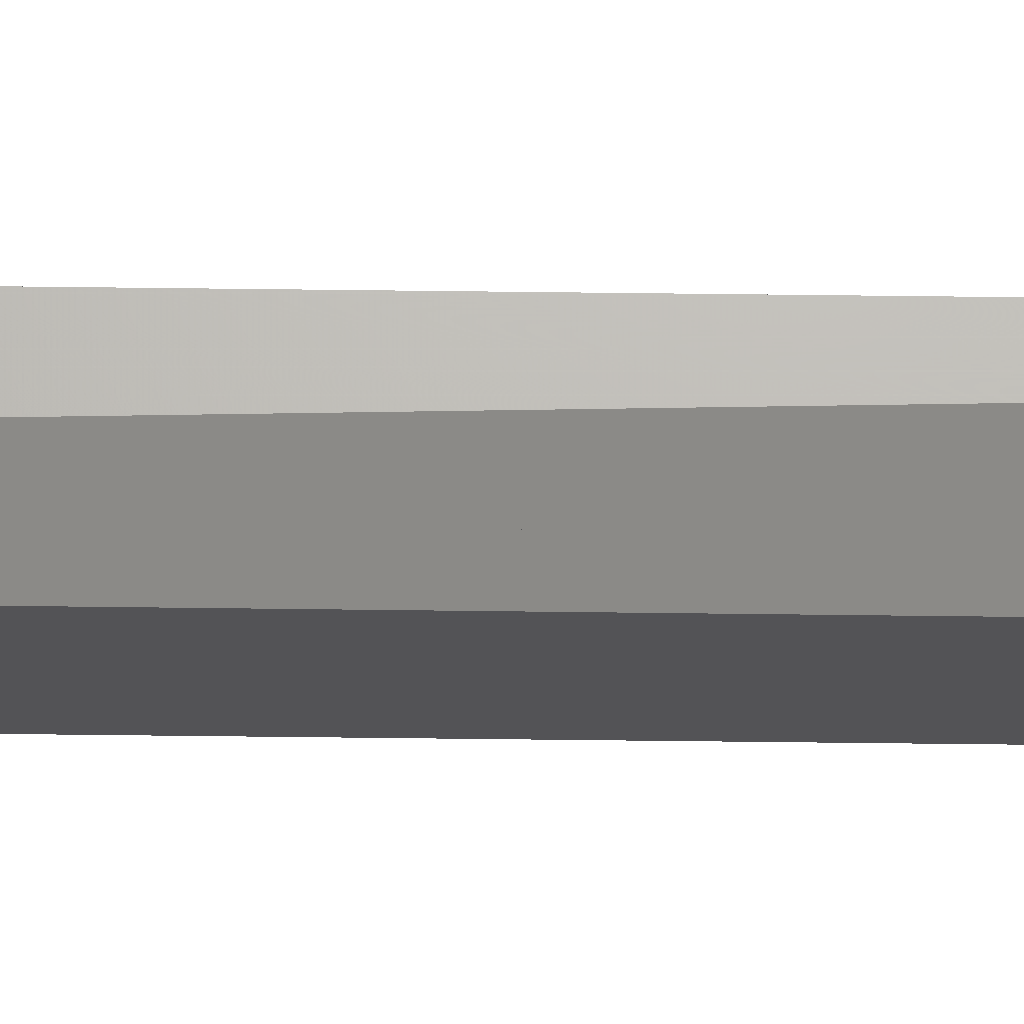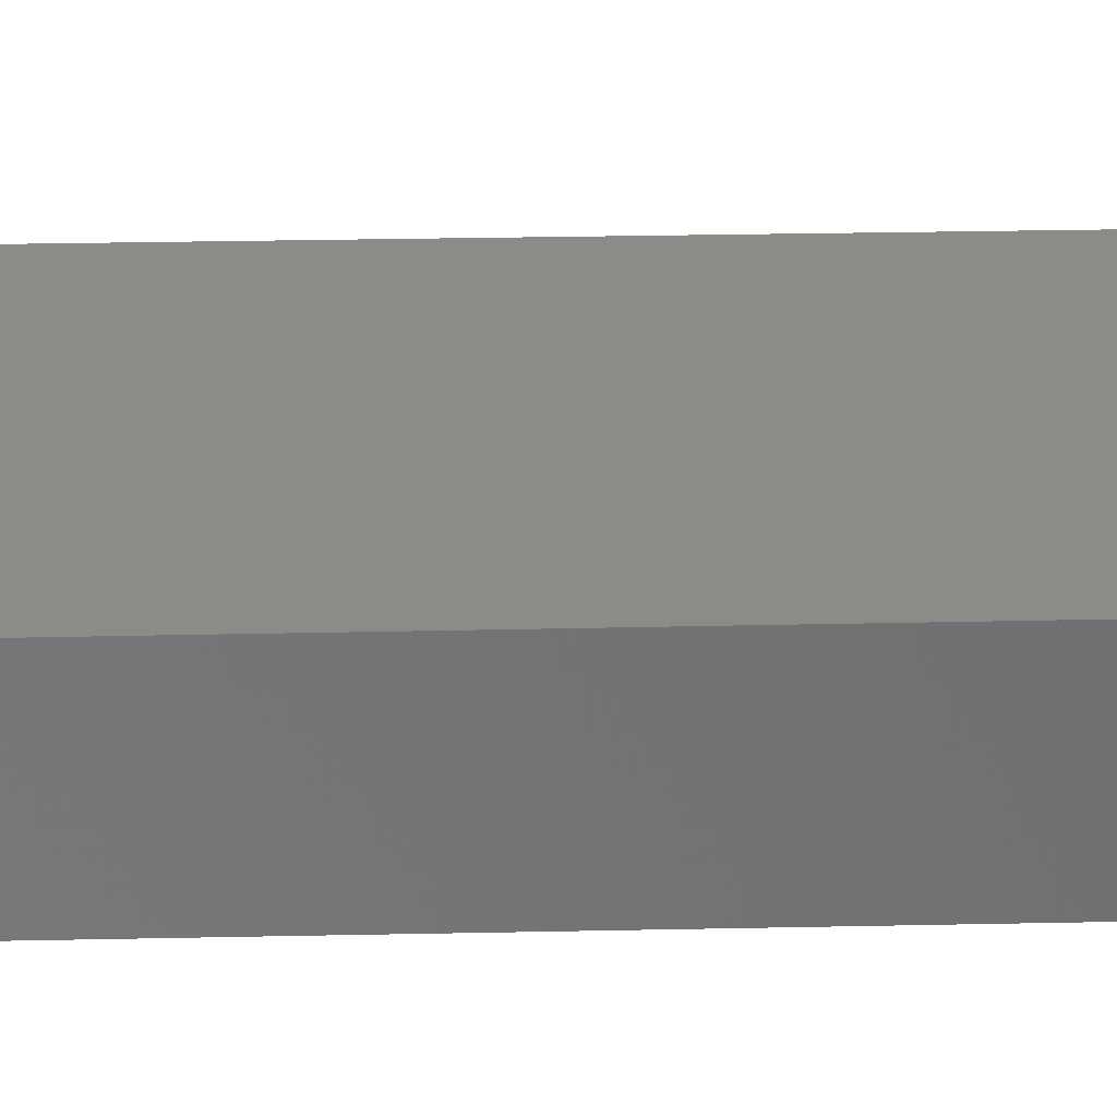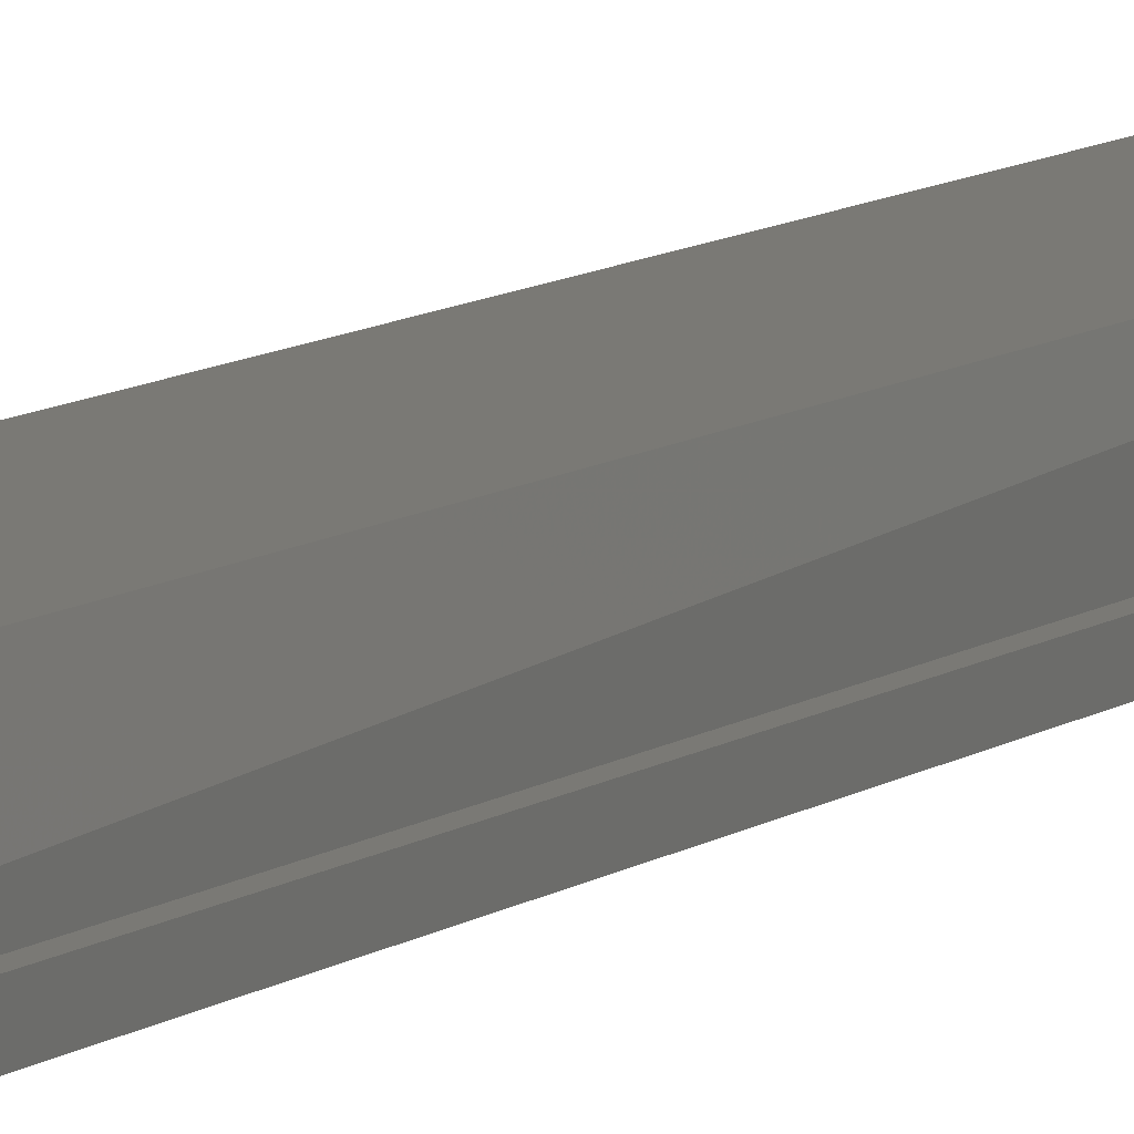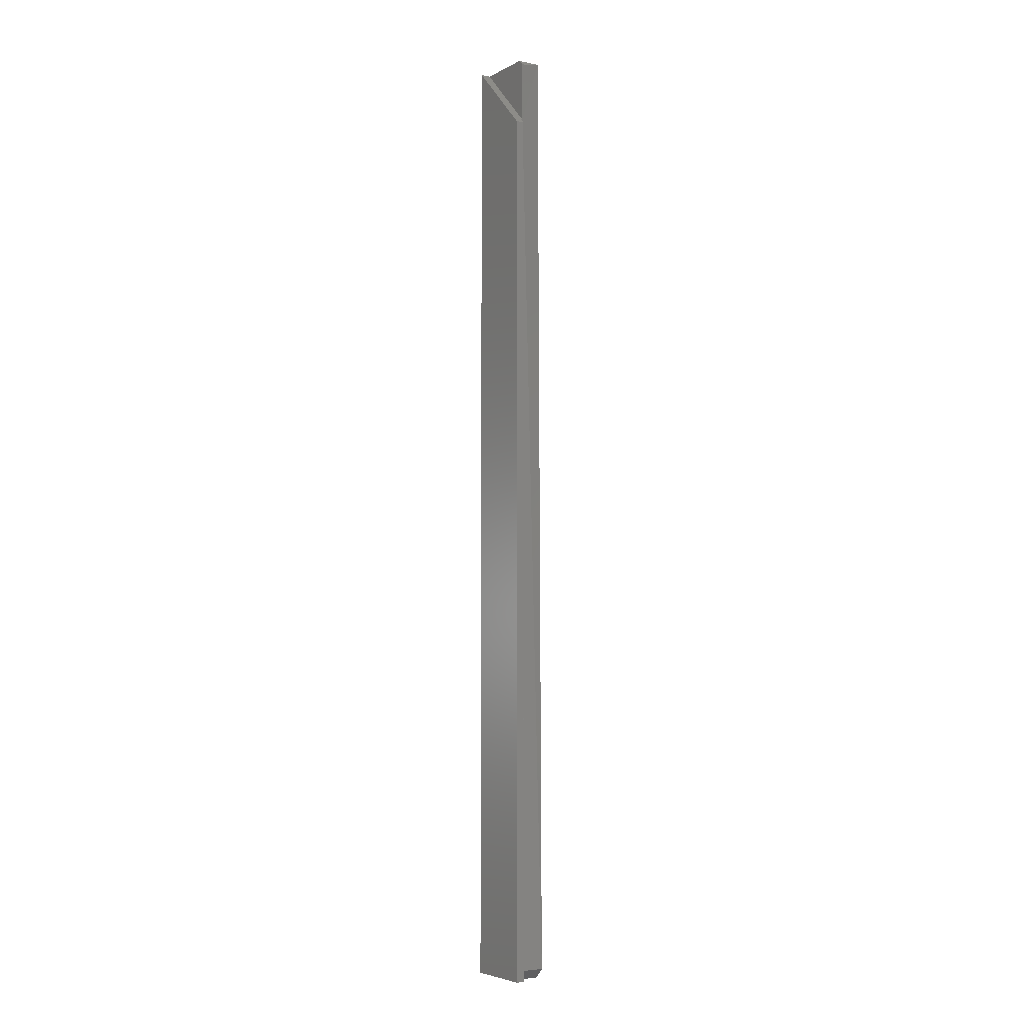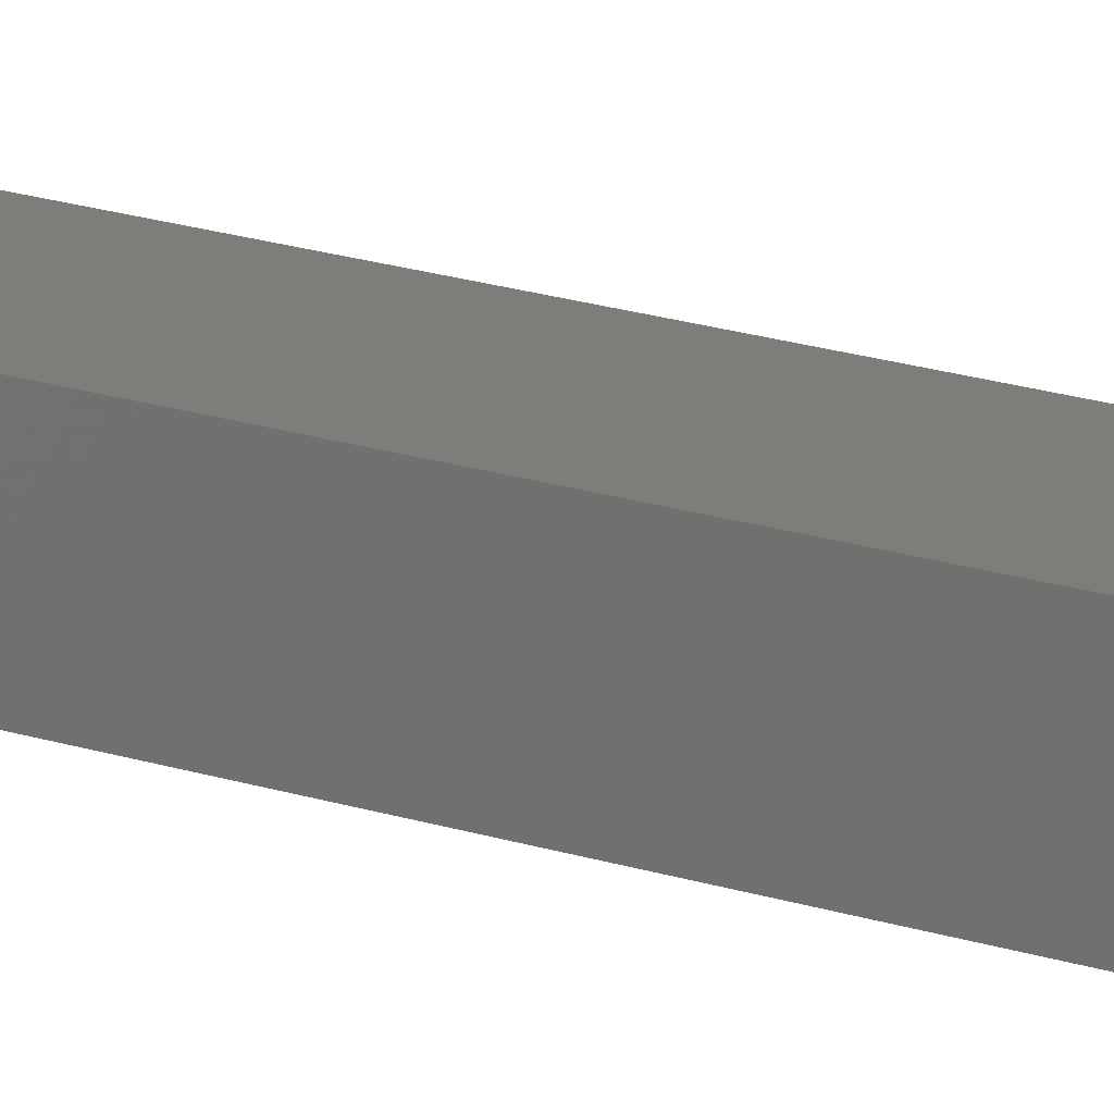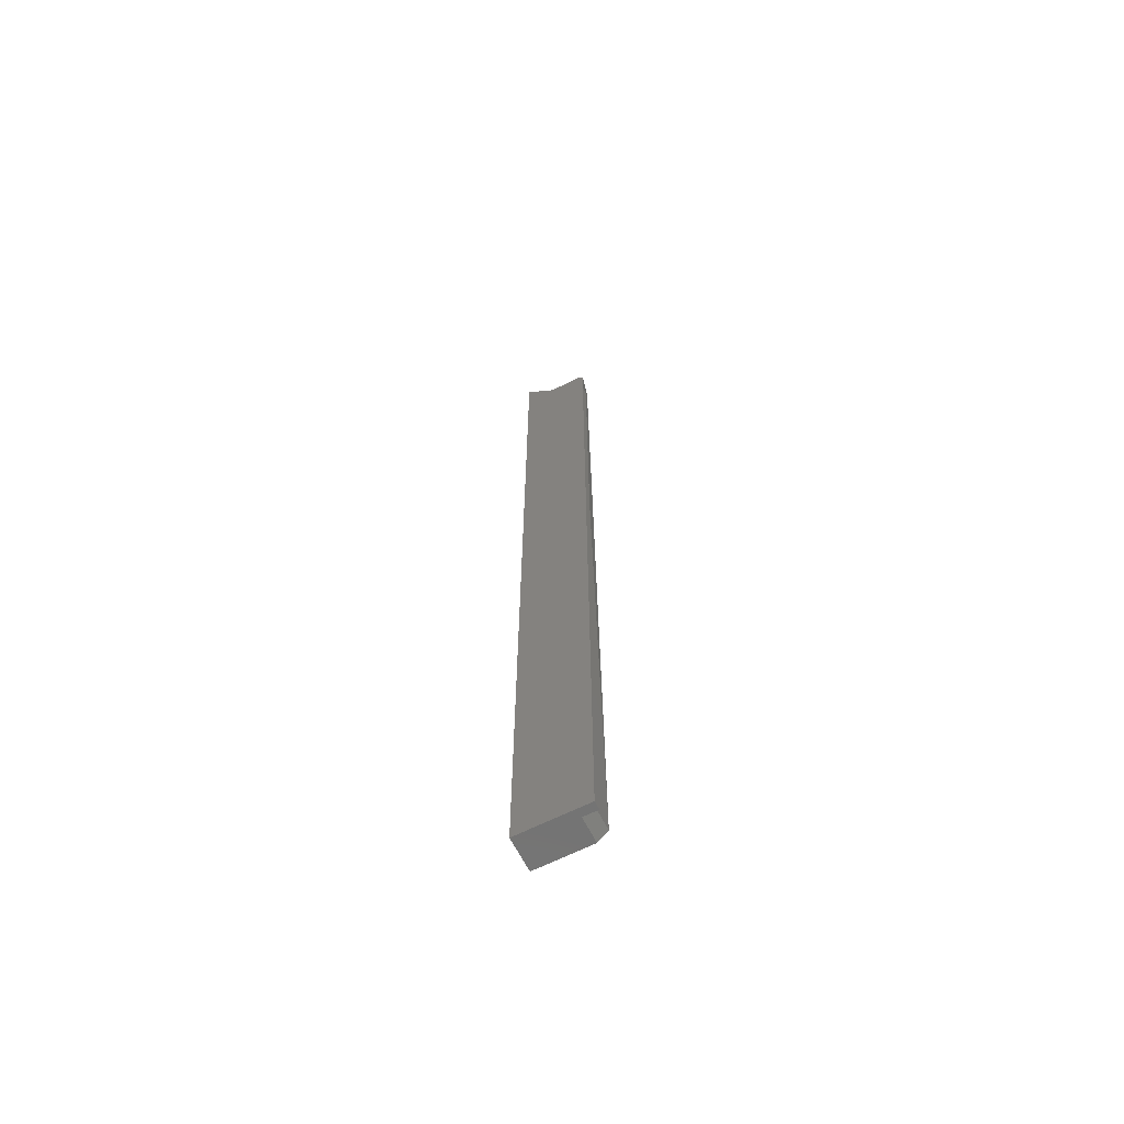
<metadata>
{"format":"stl","ext":"stl","renderer":"f3d","projection":"perspective","resolution":1024,"background":"white","views":[{"elev":-10.9,"azim":86.6,"up":"+Y"},{"elev":34.6,"azim":-91.7,"up":"+Y"},{"elev":6.1,"azim":20.2,"up":"+Y"},{"elev":-5.1,"azim":57.3,"up":"+Z"},{"elev":11.3,"azim":-44.0,"up":"+Y"},{"elev":-65.1,"azim":26.8,"up":"+Z"}]}
</metadata>
<code>
# stl→obj: 18 verts, 32 faces
v -0.02344 -0.007812 0.75
v 0.0278 -0.009293 0.6988
v 0.0278 -0.007812 0.6988
v -0.02344 -0.01562 0.75
v 0.03125 -0.01562 0.6953
v 0.03125 -0.009293 0.6953
v 0.0278 -0.007812 0.7456
v 0.02344 -0.007812 0.75
v -0.02344 -0.01562 0
v 0.03125 -0.01562 0
v -0.02344 0.01028 0.75
v 0.02344 0.01028 0.75
v 0.03125 -0.009293 0
v 0.0278 -0.009293 0.007812
v 0.01998 -0.009293 0
v 0.0278 0.01028 0.007812
v -0.02344 0.01028 0
v 0.01998 0.01028 0
f 1 2 3
f 1 4 2
f 5 2 4
f 5 6 2
f 1 7 8
f 1 3 7
f 9 10 4
f 4 10 5
f 1 8 11
f 11 8 12
f 7 12 8
f 13 14 6
f 13 15 14
f 6 14 2
f 3 12 7
f 16 12 3
f 16 3 2
f 16 2 14
f 10 13 5
f 5 13 6
f 17 9 4
f 17 4 1
f 17 1 11
f 9 17 18
f 9 18 15
f 9 15 13
f 9 13 10
f 11 12 17
f 17 12 16
f 17 16 18
f 14 15 16
f 16 15 18

</code>
